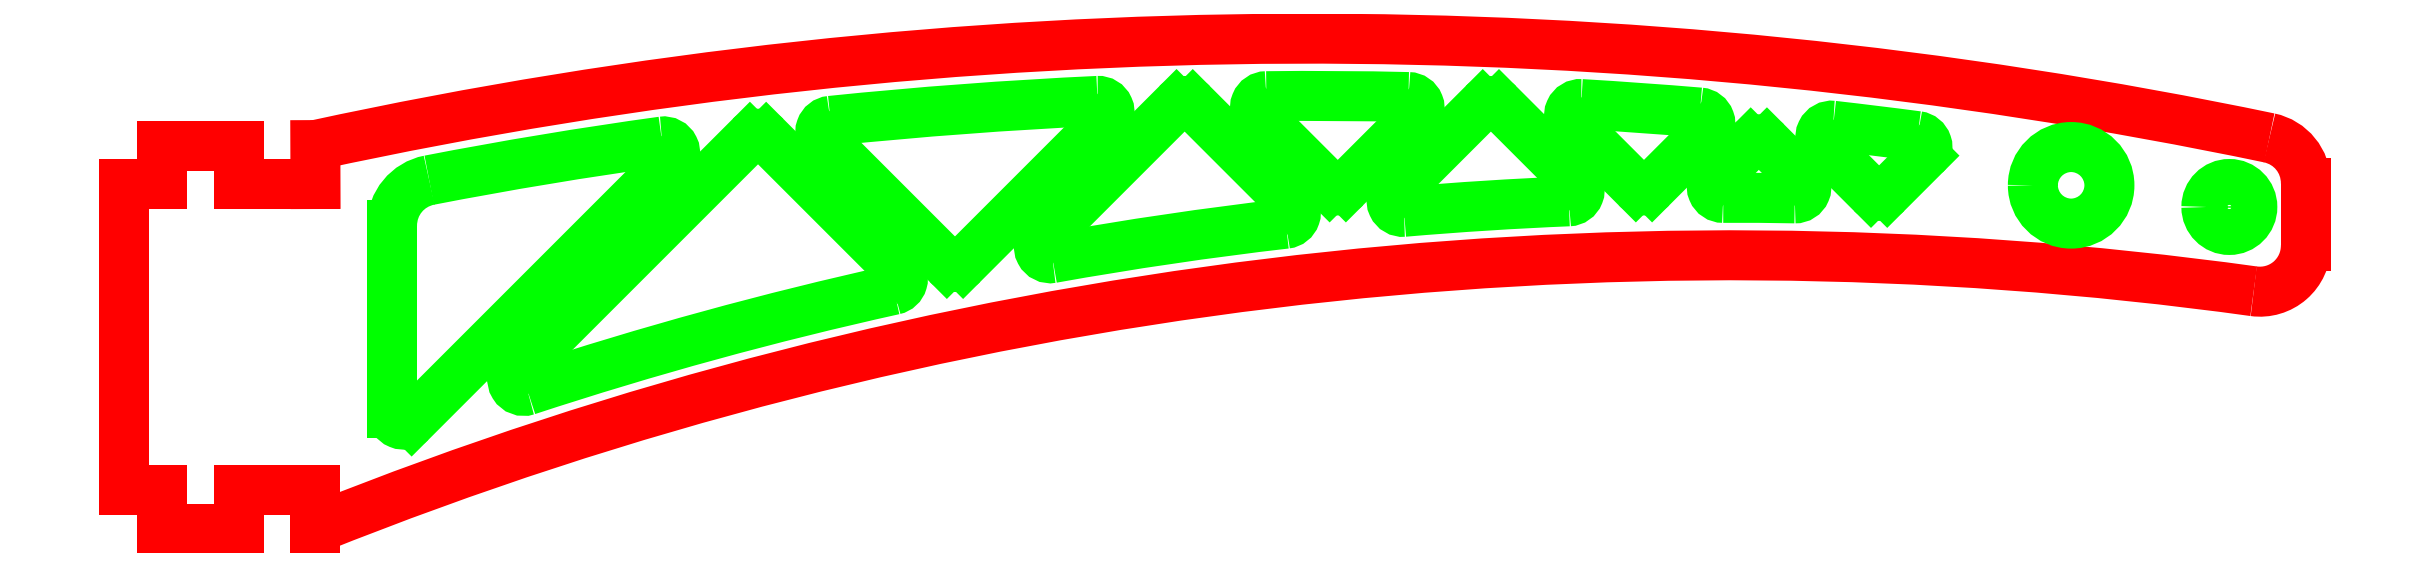
<metadata>
{"format":"dxf","ext":"dxf","renderer":"ezdxf+matplotlib","layout":"modelspace","background":"white","min_lineweight":24,"dpi":150}
</metadata>
<code>
0
SECTION
2
ENTITIES
0
INSERT
8
0
2
bras1
10
0
20
0
30
0
41
1
42
-1
43
1
50
180
0
ENDSEC
0
EOF

</code>
